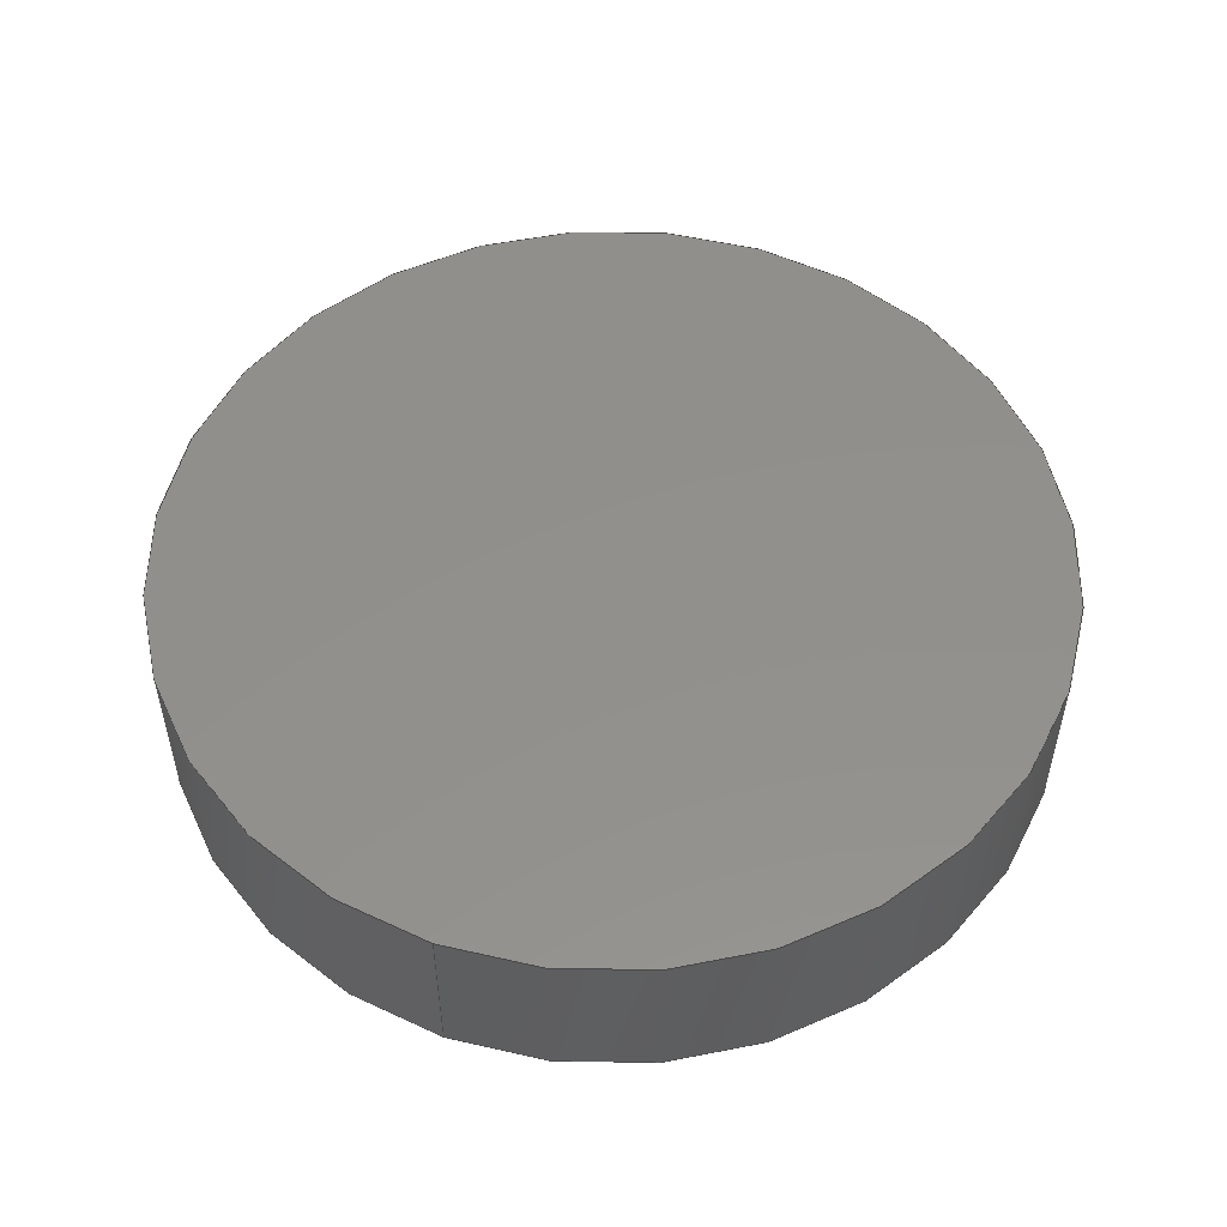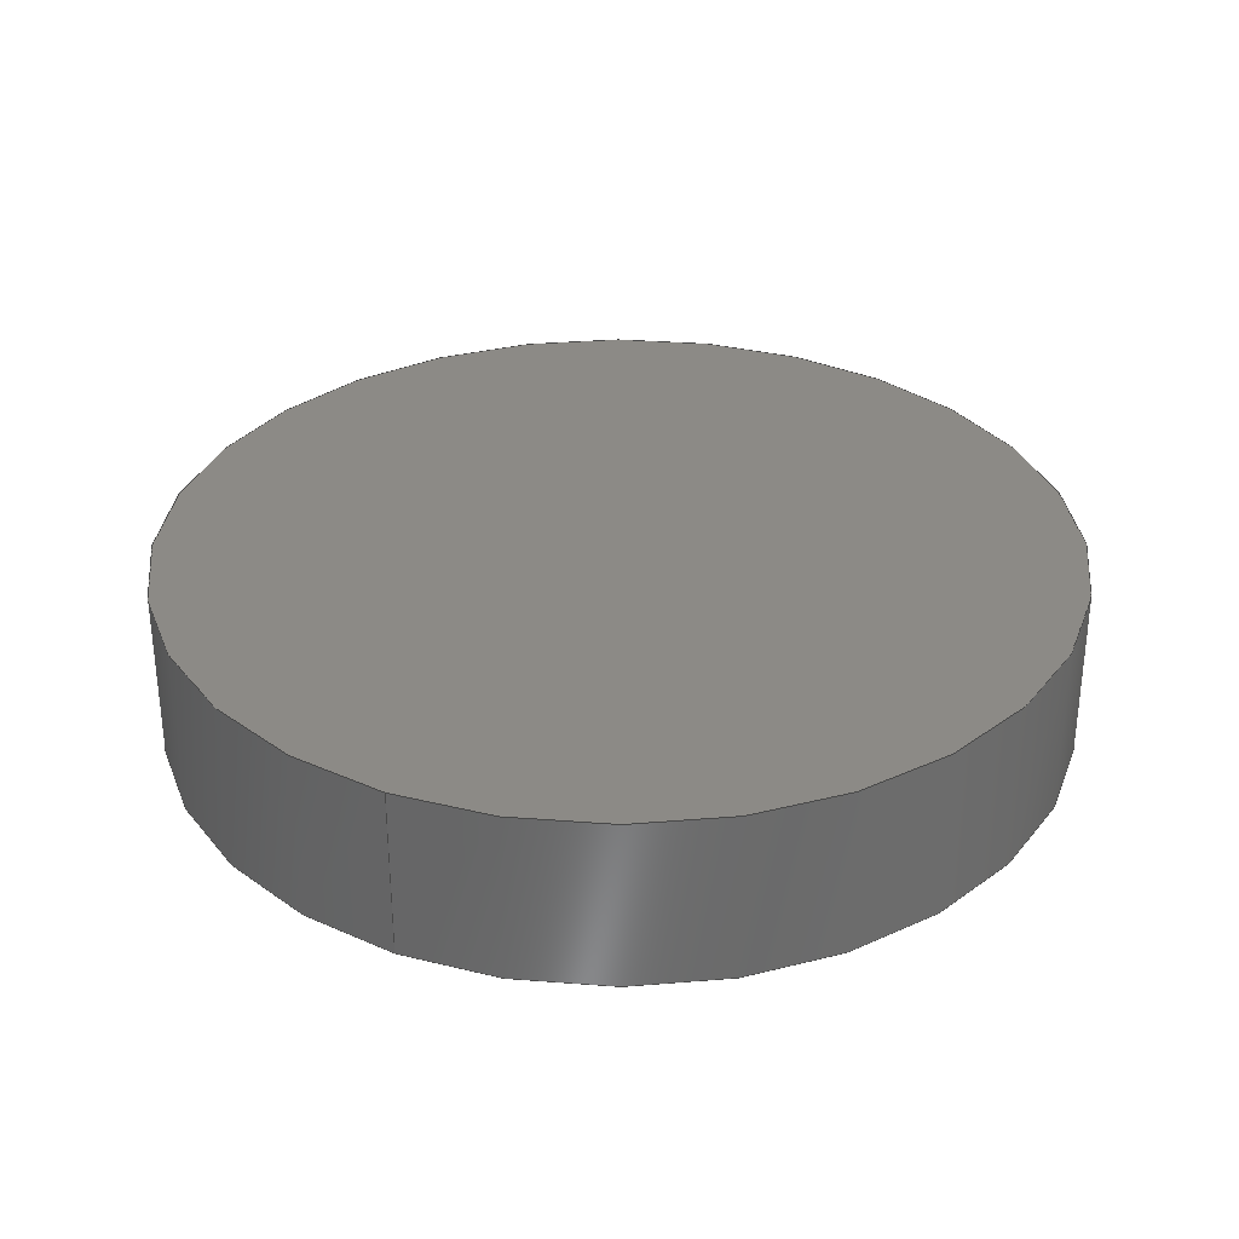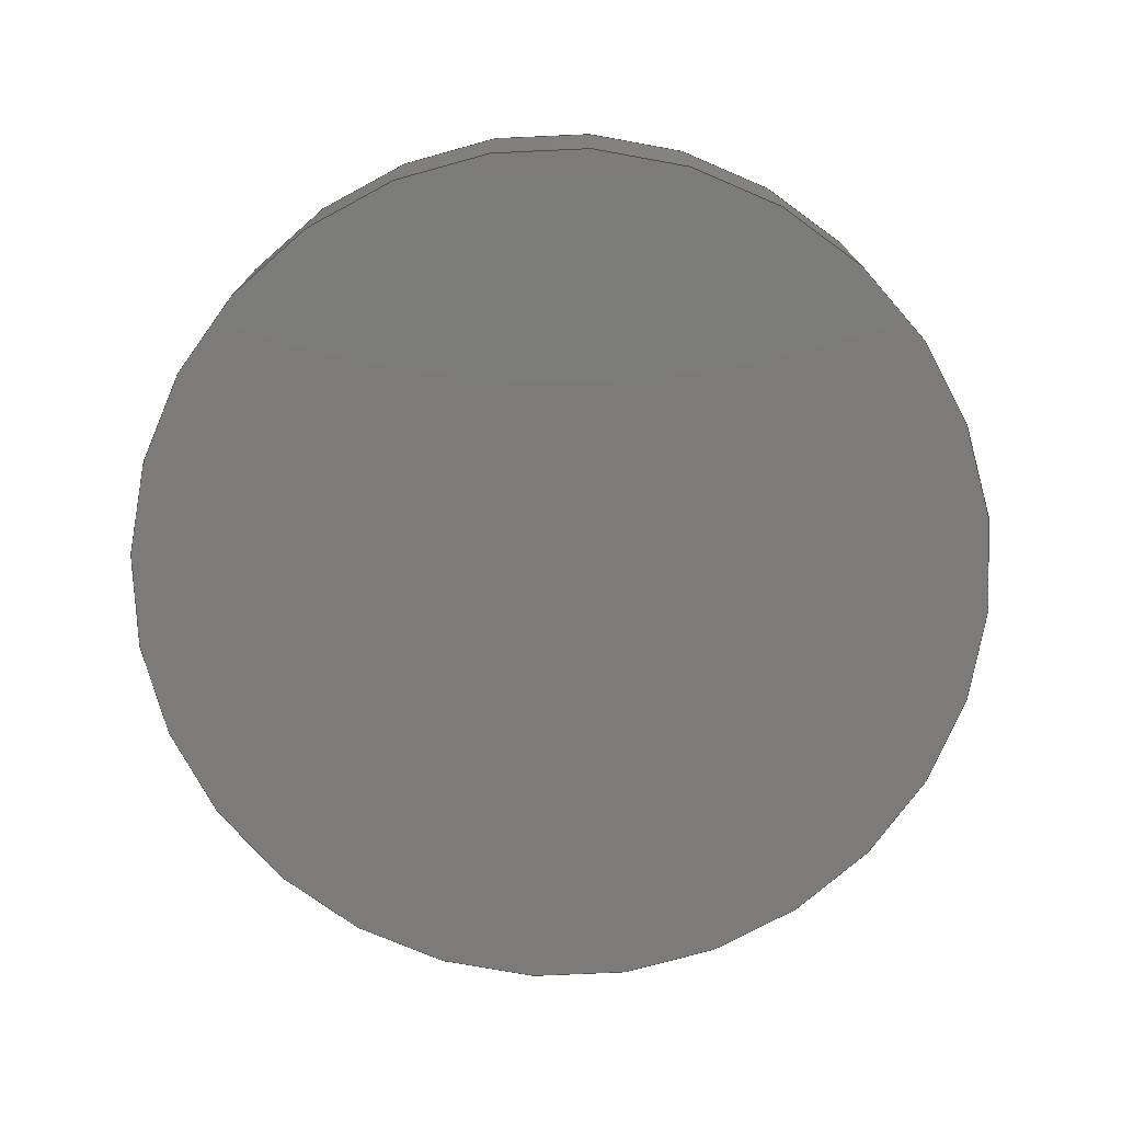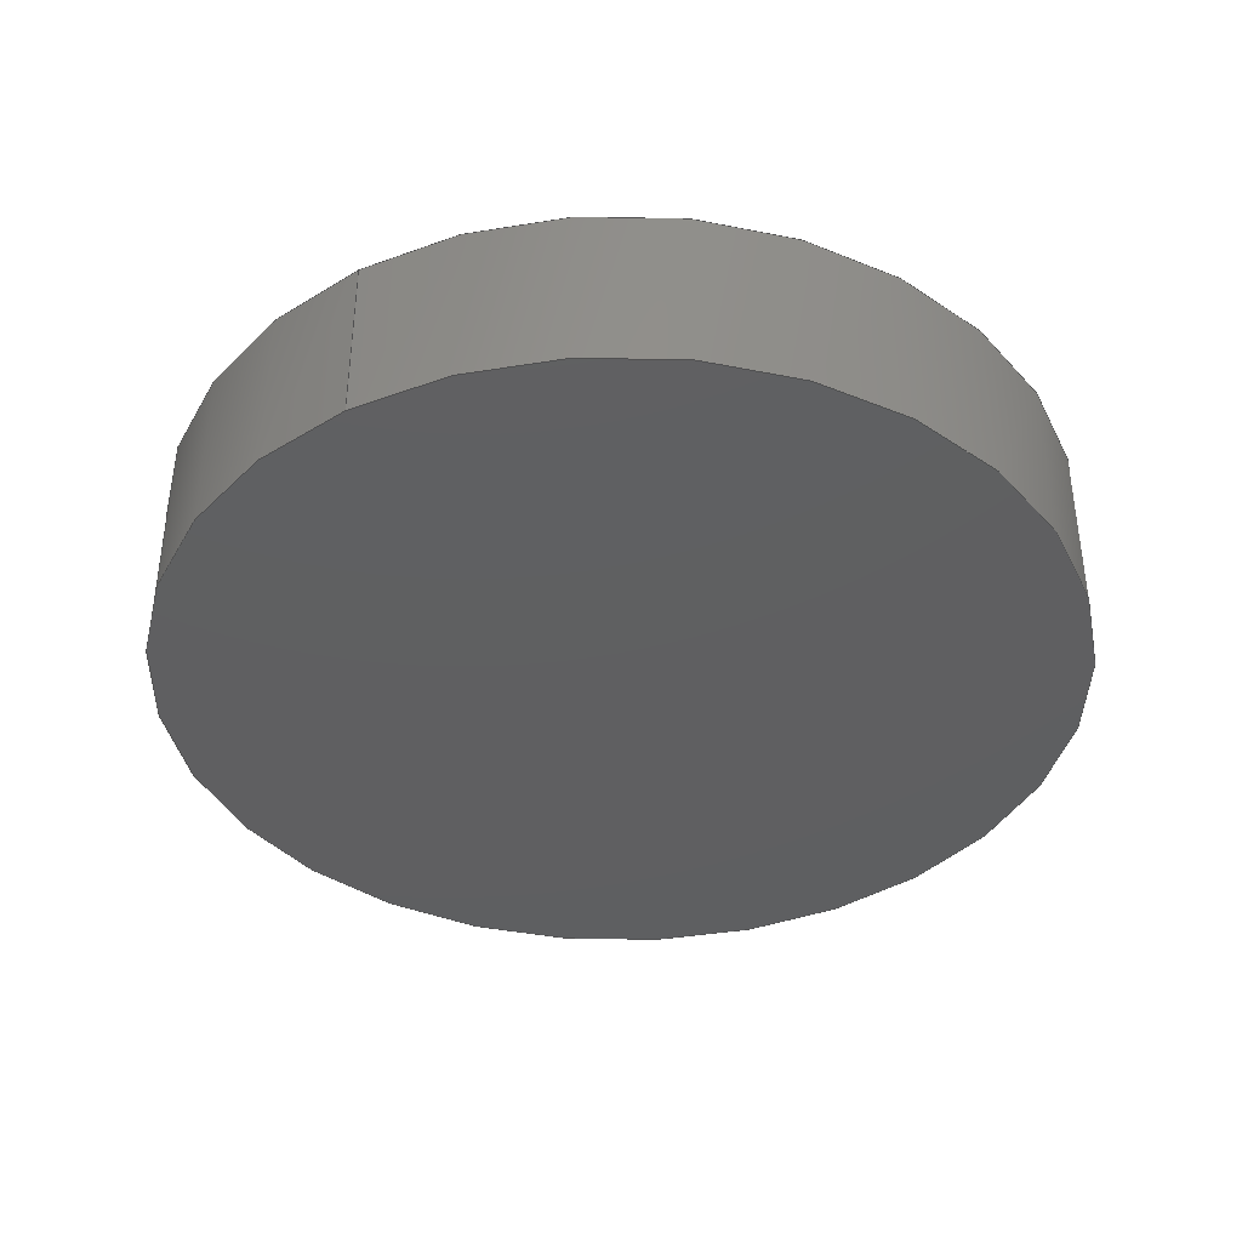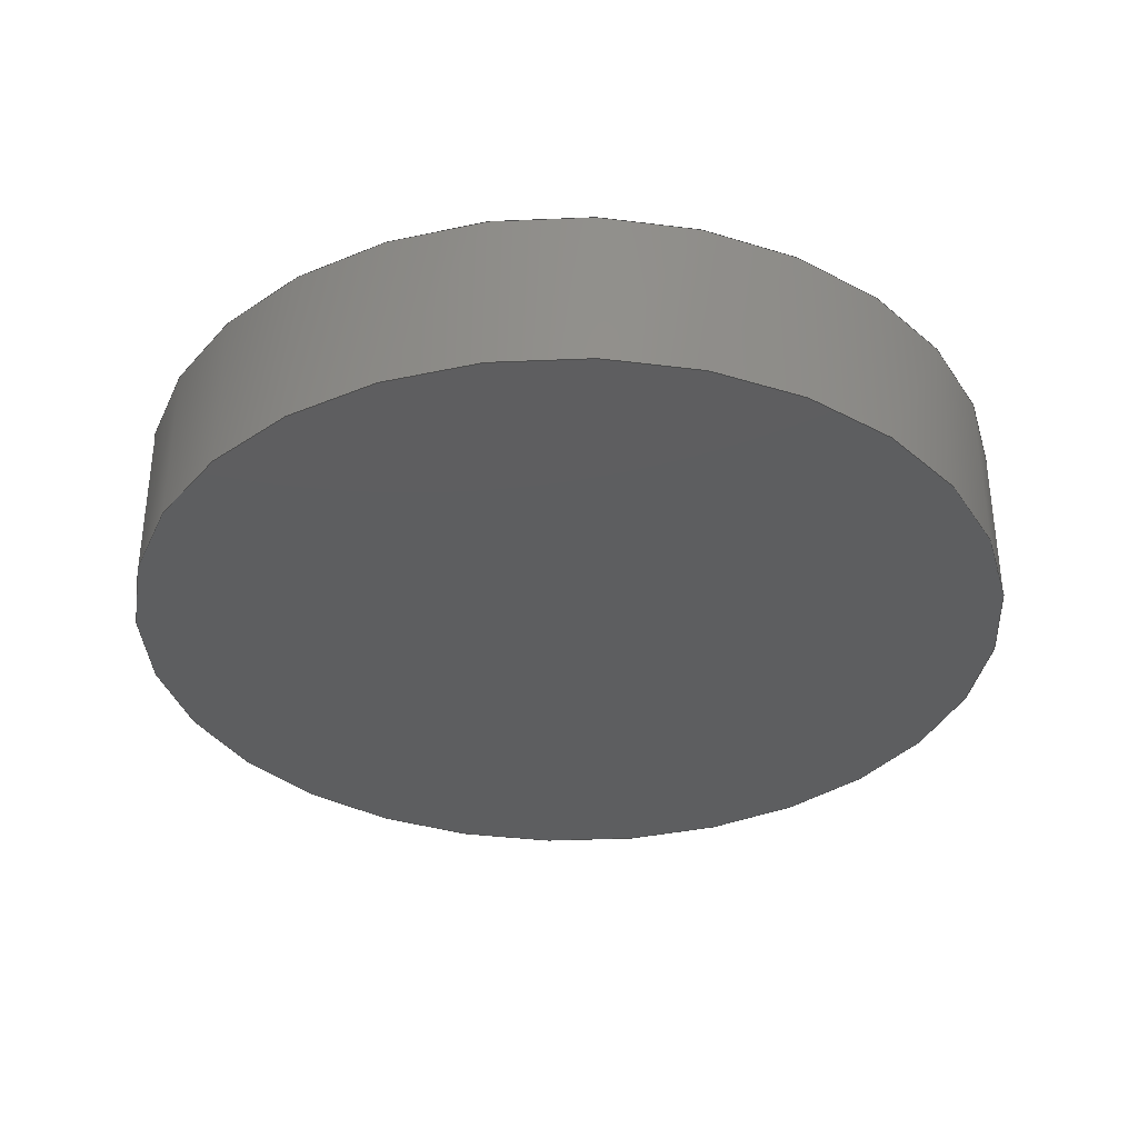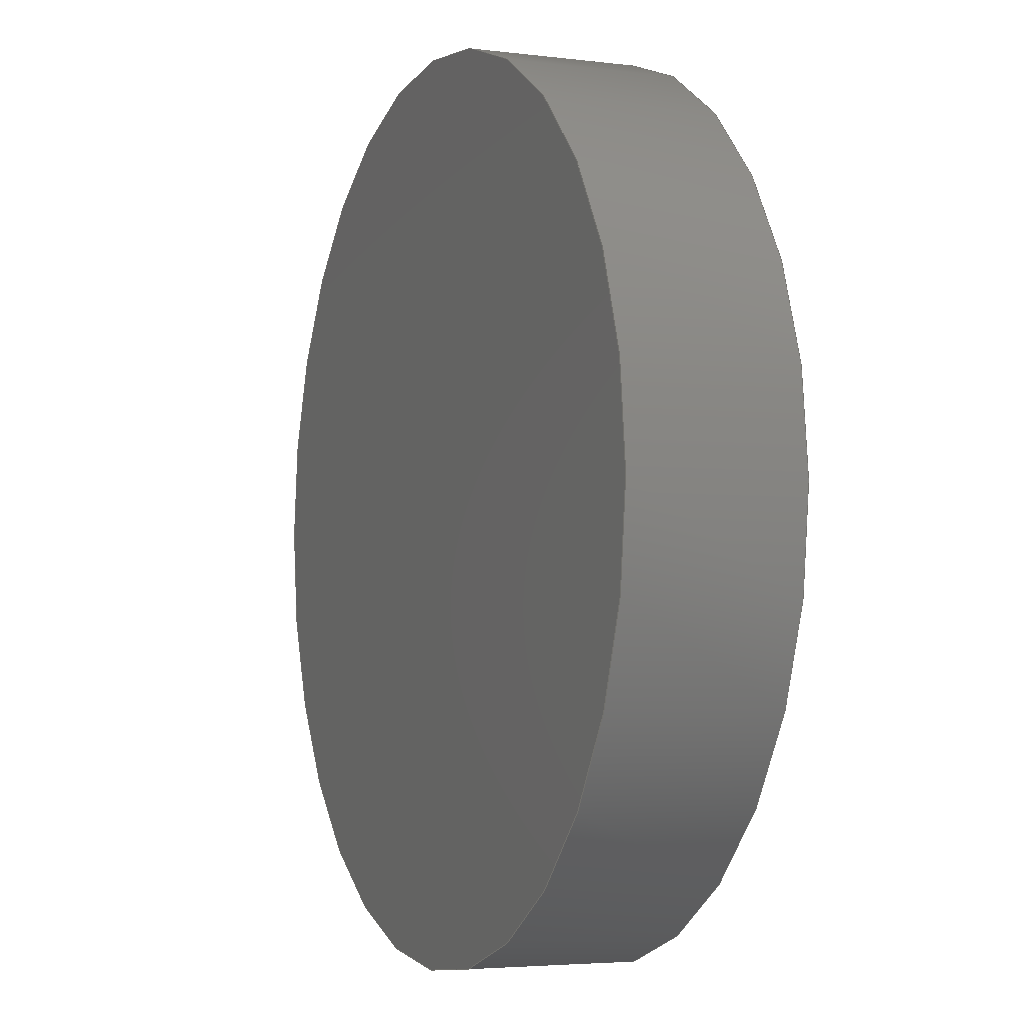
<metadata>
{"format":"step","ext":"stp","renderer":"f3d","projection":"perspective","resolution":1024,"background":"white","views":[{"elev":52.8,"azim":110.2,"up":"+Y"},{"elev":32.1,"azim":115.5,"up":"+Y"},{"elev":-74.8,"azim":-106.7,"up":"+Y"},{"elev":-39.0,"azim":120.9,"up":"+Y"},{"elev":-34.9,"azim":-118.9,"up":"+Y"},{"elev":-4.0,"azim":-112.5,"up":"+Z"}]}
</metadata>
<code>
ISO-10303-21;
DATA;
#1=SHAPE_REPRESENTATION_RELATIONSHIP('','',#38,#2);
#2=ADVANCED_BREP_SHAPE_REPRESENTATION('',(#36),#66);
#3=PLANE('',#43);
#4=PLANE('',#44);
#5=ORIENTED_EDGE('',*,*,#9,.T.);
#6=ORIENTED_EDGE('',*,*,#10,.F.);
#7=ORIENTED_EDGE('',*,*,#9,.F.);
#8=ORIENTED_EDGE('',*,*,#10,.T.);
#9=EDGE_CURVE('',#11,#11,#13,.T.);
#10=EDGE_CURVE('',#12,#12,#14,.T.);
#11=VERTEX_POINT('',#60);
#12=VERTEX_POINT('',#62);
#13=CIRCLE('',#41,7.9);
#14=CIRCLE('',#42,7.9);
#15=EDGE_LOOP('',(#5));
#16=EDGE_LOOP('',(#6));
#17=EDGE_LOOP('',(#7));
#18=EDGE_LOOP('',(#8));
#19=FACE_BOUND('',#15,.T.);
#20=FACE_BOUND('',#16,.T.);
#21=FACE_BOUND('',#17,.T.);
#22=FACE_BOUND('',#18,.T.);
#23=CYLINDRICAL_SURFACE('',#40,7.9);
#24=ADVANCED_FACE('',(#19,#20),#23,.T.);
#25=ADVANCED_FACE('',(#21),#3,.F.);
#26=ADVANCED_FACE('',(#22),#4,.T.);
#27=CLOSED_SHELL('',(#24,#25,#26));
#28=STYLED_ITEM('',(#29),#36);
#29=PRESENTATION_STYLE_ASSIGNMENT((#30));
#30=SURFACE_STYLE_USAGE(.BOTH.,#31);
#31=SURFACE_SIDE_STYLE('',(#32));
#32=SURFACE_STYLE_FILL_AREA(#33);
#33=FILL_AREA_STYLE('',(#34));
#34=FILL_AREA_STYLE_COLOUR('',#35);
#35=COLOUR_RGB('',0.298,0.298,0.298);
#36=MANIFOLD_SOLID_BREP('Extrude (3)',#27);
#37=SHAPE_DEFINITION_REPRESENTATION(#71,#38);
#38=SHAPE_REPRESENTATION('V07-01-04-02-03 - Belt tensioner knob cap',(#39),
#66);
#39=AXIS2_PLACEMENT_3D('',#57,#45,#46);
#40=AXIS2_PLACEMENT_3D('',#58,#47,#48);
#41=AXIS2_PLACEMENT_3D('',#59,#49,#50);
#42=AXIS2_PLACEMENT_3D('',#61,#51,#52);
#43=AXIS2_PLACEMENT_3D('',#63,#53,#54);
#44=AXIS2_PLACEMENT_3D('',#64,#55,#56);
#45=DIRECTION('',(0,0,1));
#46=DIRECTION('',(1,0,0));
#47=DIRECTION('',(0,1,0));
#48=DIRECTION('',(0,0,1));
#49=DIRECTION('',(0,-1,0));
#50=DIRECTION('',(1,0,-6.123e-17));
#51=DIRECTION('',(0,-1,0));
#52=DIRECTION('',(0,0,-1));
#53=DIRECTION('',(0,-1,0));
#54=DIRECTION('',(0,0,-1));
#55=DIRECTION('',(0,-1,0));
#56=DIRECTION('',(0.5,0,-0.866));
#57=CARTESIAN_POINT('',(0,0,0));
#58=CARTESIAN_POINT('',(1.5,-290.7,-258.4));
#59=CARTESIAN_POINT('',(1.5,-261,-258.4));
#60=CARTESIAN_POINT('',(9.4,-261,-258.4));
#61=CARTESIAN_POINT('',(1.5,-264,-258.4));
#62=CARTESIAN_POINT('',(1.5,-264,-266.3));
#63=CARTESIAN_POINT('',(1.5,-261,-258.4));
#64=CARTESIAN_POINT('',(-10.8,-264,-255.1));
#65=MECHANICAL_DESIGN_GEOMETRIC_PRESENTATION_REPRESENTATION('',(#28),#66);
#66=(
GEOMETRIC_REPRESENTATION_CONTEXT(3)
GLOBAL_UNCERTAINTY_ASSIGNED_CONTEXT((#67))
GLOBAL_UNIT_ASSIGNED_CONTEXT((#70,#69,#68))
REPRESENTATION_CONTEXT('V07-01-04-02-03 - Belt tensioner knob cap',
'TOP_LEVEL_ASSEMBLY_PART')
);
#67=UNCERTAINTY_MEASURE_WITH_UNIT(LENGTH_MEASURE(0.005),#70,
'DISTANCE_ACCURACY_VALUE','Maximum Tolerance applied to model');
#68=(
NAMED_UNIT(*)
SI_UNIT($,.STERADIAN.)
SOLID_ANGLE_UNIT()
);
#69=(
NAMED_UNIT(*)
PLANE_ANGLE_UNIT()
SI_UNIT($,.RADIAN.)
);
#70=(
LENGTH_UNIT()
NAMED_UNIT(*)
SI_UNIT(.MILLI.,.METRE.)
);
#71=PRODUCT_DEFINITION_SHAPE('','',#72);
#72=PRODUCT_DEFINITION('','',#74,#73);
#73=PRODUCT_DEFINITION_CONTEXT('',#80,'design');
#74=PRODUCT_DEFINITION_FORMATION_WITH_SPECIFIED_SOURCE('','',#76,
 .NOT_KNOWN.);
#75=PRODUCT_RELATED_PRODUCT_CATEGORY('','',(#76));
#76=PRODUCT('V07-01-04-02-03 - Belt tensioner knob cap',
'V07-01-04-02-03 - Belt tensioner knob cap',
'V07-01-04-02-03 - Belt tensioner knob cap',(#78));
#77=PRODUCT_CATEGORY('','');
#78=PRODUCT_CONTEXT('',#80,'mechanical');
#79=APPLICATION_PROTOCOL_DEFINITION('international standard',
'ap242_managed_model_based_3d_engineering',2011,#80);
#80=APPLICATION_CONTEXT('managed model based 3d engineering');
ENDSEC;
END-ISO-10303-21;

</code>
